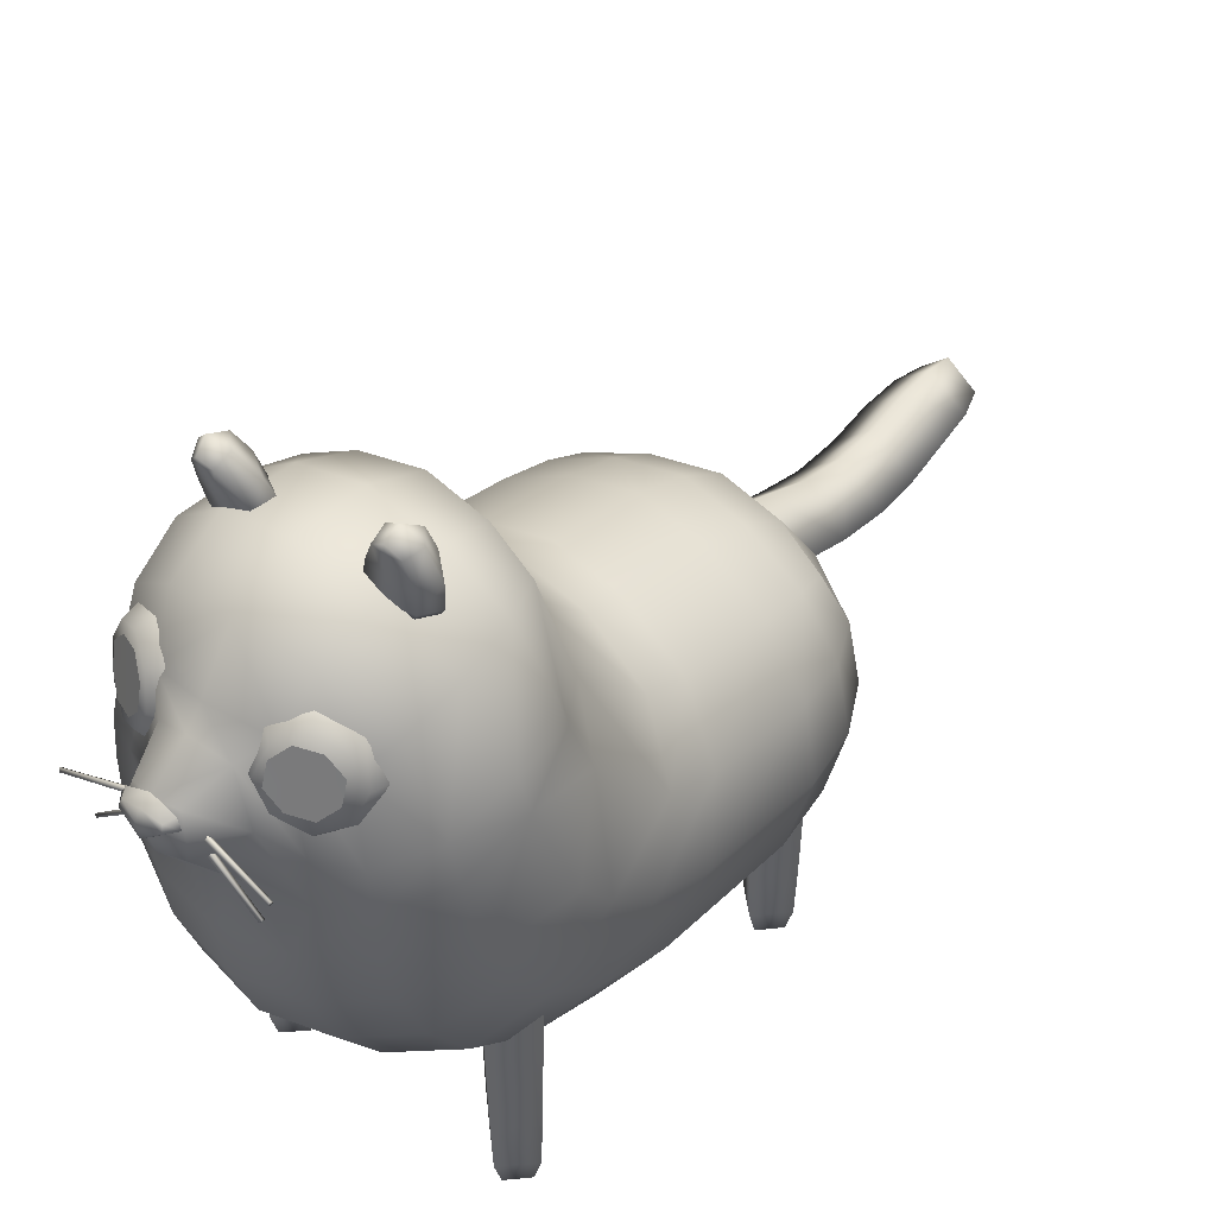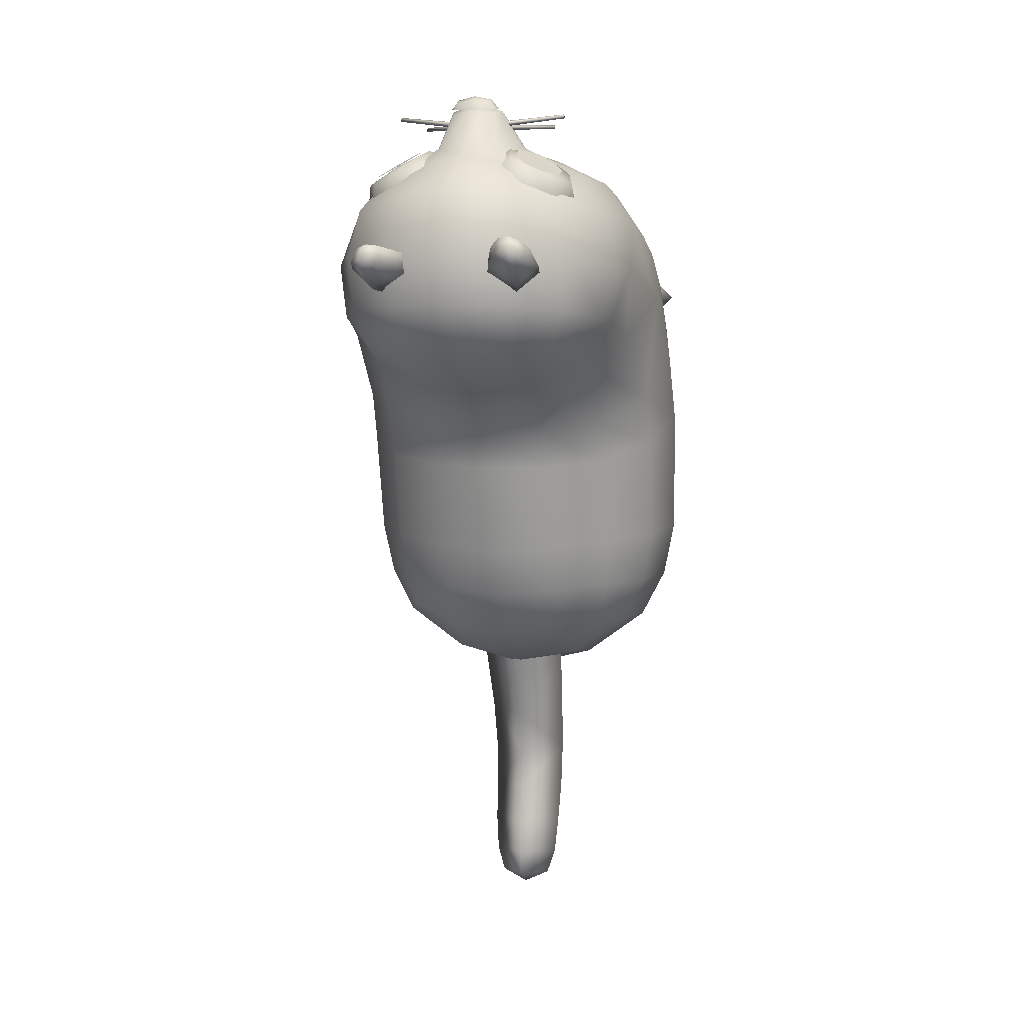
<metadata>
{"format":"obj","ext":"obj","renderer":"f3d","projection":"perspective","resolution":1024,"background":"white","views":[{"elev":42.9,"azim":38.6,"up":"+Y"},{"elev":6.7,"azim":-165.5,"up":"+Z"}]}
</metadata>
<code>
o Cat_Cat.009
v 0.3578 0.4285 -0.8039
v 0.36 1.108 -0.8372
v 0.3786 0.3999 -0.6779
v 0.3898 0.3859 -0.469
v 0.3925 0.4339 0.04854
v 0.3941 0.521 0.2986
v 0.1963 0.3868 -0.8662
v 0.4188 0.5726 -0.8635
v 0.4496 0.7645 -0.8969
v 0.4199 0.9594 -0.8815
v 0.3825 1.143 -0.7282
v 0.3959 1.178 -0.5713
v 0.3999 1.238 -0.2588
v 0.3974 1.283 -0.1232
v 0.1983 1.151 -0.895
v 0.2228 0.9692 -1.015
v 0.2375 0.7616 -1.055
v 0.2223 0.5595 -0.9992
v 0.4906 0.5677 -0.7062
v 0.5214 0.5671 -0.5016
v 0.5261 0.6175 -0.03236
v 0.5232 0.6959 0.184
v 0.5344 0.7707 -0.7338
v 0.5736 0.7837 -0.5402
v 0.5815 0.8421 -0.1244
v 0.5761 0.913 0.05862
v 0.492 0.9743 -0.7338
v 0.5236 0.9981 -0.559
v 0.5305 1.059 -0.2029
v 0.5253 1.117 -0.04742
v 0.1961 1.233 -0.7543
v 0.1994 1.287 -0.5888
v 0.2038 1.352 -0.2811
v 0.2047 1.388 -0.1581
v 0.1909 0.3152 -0.7073
v 0.1912 0.2848 -0.4832
v 0.196 0.3343 0.07978
v 0.2003 0.4311 0.3604
v 0.3083 1.643 0.7093
v 0.3191 1.779 0.1561
v 0.1821 1.843 0.1305
v 0.3678 1.79 0.2857
v 0.392 1.774 0.4669
v 0.3661 1.714 0.6218
v 0.3656 1.292 0.7384
v 0.3907 0.8343 0.6226
v 0.1694 1.703 0.766
v 0.202 1.909 0.2952
v 0.2146 1.914 0.5014
v 0.2012 1.838 0.6711
v 0.2024 0.7631 0.7124
v 0.2472 1.287 0.7914
v 0.1249 1.313 0.8372
v 0.5617 1.139 0.3111
v 0.5146 0.9705 0.4754
v 0.476 1.524 0.2427
v 0.5235 1.442 0.4198
v 0.4796 1.352 0.5973
v 0.5691 1.023 0.2094
v 0.5198 0.8243 0.3591
v 0.3943 0.6653 0.4968
v 0.2029 0.5862 0.5804
v 0.3582 0.8508 0.415
v 0.3027 0.02823 0.3153
v 0.2587 0.8498 0.3155
v 0.3583 0.02823 0.2597
v 0.3582 0.8477 0.216
v 0.4141 0.02823 0.3153
v 0.4577 0.8496 0.3155
v 0.3582 0.2551 0.4017
v 0.3582 0.5003 0.4081
v 0.2656 0.4959 0.3155
v 0.272 0.2521 0.3155
v 0.3582 0.4924 0.223
v 0.3582 0.2499 0.2293
v 0.4507 0.4974 0.3155
v 0.4444 0.2539 0.3155
v 0.2787 0.1046 0.3155
v 0.3582 0.1043 0.236
v 0.4378 0.105 0.3155
v 0.3586 0.1051 0.3948
v 0.3599 0.02823 0.3701
v 0.3582 0.8506 -0.5887
v 0.3027 0.02823 -0.6882
v 0.2587 0.8509 -0.6881
v 0.3583 0.02822 -0.7439
v 0.3582 0.8509 -0.7876
v 0.4141 0.02823 -0.6882
v 0.4577 0.8508 -0.6881
v 0.3582 0.2556 -0.6019
v 0.3582 0.5018 -0.5956
v 0.2656 0.5018 -0.6881
v 0.272 0.2556 -0.6881
v 0.3582 0.5018 -0.7807
v 0.3582 0.2554 -0.7745
v 0.4507 0.5018 -0.6881
v 0.4444 0.2556 -0.6881
v 0.2787 0.1052 -0.6881
v 0.3582 0.1043 -0.7696
v 0.4378 0.1052 -0.6881
v 0.3586 0.1052 -0.6087
v 0.3599 0.02823 -0.6328
v -0.3582 0.8508 0.415
v -0.3027 0.02823 0.3153
v -0.2587 0.8498 0.3155
v -0.3583 0.02823 0.2597
v -0.3582 0.8477 0.216
v -0.4141 0.02823 0.3153
v -0.4577 0.8496 0.3155
v -0.3582 0.2551 0.4017
v -0.3582 0.5003 0.4081
v -0.2656 0.4959 0.3155
v -0.272 0.2521 0.3155
v -0.3582 0.4924 0.223
v -0.3582 0.2499 0.2293
v -0.4507 0.4974 0.3155
v -0.4444 0.2539 0.3155
v -0.2787 0.1046 0.3155
v -0.3582 0.1043 0.236
v -0.4378 0.105 0.3155
v -0.3586 0.1051 0.3948
v -0.3599 0.02823 0.3701
v -0.3582 0.8506 -0.5887
v -0.3027 0.02823 -0.6882
v -0.2587 0.8509 -0.6881
v -0.3583 0.02822 -0.7439
v -0.3582 0.8509 -0.7876
v -0.4141 0.02823 -0.6882
v -0.4577 0.8508 -0.6881
v -0.3582 0.2556 -0.6019
v -0.3582 0.5018 -0.5956
v -0.2656 0.5018 -0.6881
v -0.272 0.2556 -0.6881
v -0.3582 0.5018 -0.7807
v -0.3582 0.2554 -0.7745
v -0.4507 0.5018 -0.6881
v -0.4444 0.2556 -0.6881
v -0.2787 0.1052 -0.6881
v -0.3582 0.1043 -0.7696
v -0.4378 0.1052 -0.6881
v -0.3586 0.1052 -0.6087
v -0.3599 0.02823 -0.6328
v -0.08765 0.828 -1.938
v 0 0.9079 -1.929
v 0.08765 0.828 -1.938
v 0 0.7481 -1.944
v 0 0.832 -1.979
v 0 0.7166 -1.863
v 0 0.7377 -1.06
v 0.1145 0.8185 -1.854
v 0.1477 0.8568 -1.088
v 0 0.9203 -1.841
v -0 0.9759 -1.117
v -0.1145 0.8185 -1.854
v -0.1477 0.8568 -1.088
v -0 0.7904 -0.8573
v 0.1558 0.9118 -0.8941
v -0 1.033 -0.9303
v -0.1558 0.9118 -0.8941
v -0.3578 0.4285 -0.8039
v -0.36 1.108 -0.8372
v -0.3786 0.3999 -0.6779
v -0.3898 0.3859 -0.469
v -0.3925 0.4339 0.04854
v -0.3941 0.521 0.2986
v -0.1963 0.3868 -0.8662
v -0 0.3657 -0.8985
v -0.4188 0.5726 -0.8635
v -0.4496 0.7645 -0.8969
v -0.4199 0.9594 -0.8815
v -0.3825 1.143 -0.7282
v -0.3959 1.178 -0.5713
v -0.3999 1.238 -0.2588
v -0.3974 1.283 -0.1232
v -0.1983 1.151 -0.895
v 0 1.173 -0.9238
v -0.2228 0.9692 -1.015
v -0 0.9792 -1.067
v -0.2375 0.7616 -1.055
v -0 0.7609 -1.118
v -0.2223 0.5595 -0.9992
v -0 0.5488 -1.051
v -0.4906 0.5677 -0.7062
v -0.5214 0.5671 -0.5016
v -0.5261 0.6175 -0.03236
v -0.5232 0.6959 0.184
v -0.5344 0.7707 -0.7338
v -0.5736 0.7837 -0.5402
v -0.5815 0.8421 -0.1244
v -0.5761 0.913 0.05862
v -0.492 0.9743 -0.7338
v -0.5236 0.9981 -0.559
v -0.5305 1.059 -0.2029
v -0.5253 1.117 -0.04742
v -0.1961 1.233 -0.7543
v -0.1994 1.287 -0.5888
v -0.2038 1.352 -0.2811
v -0.2047 1.388 -0.1581
v 0 1.268 -0.7716
v 0 1.332 -0.5985
v 0 1.401 -0.2866
v 0 1.431 -0.1693
v -0.1909 0.3152 -0.7073
v 0 0.2839 -0.7304
v -0.1912 0.2848 -0.4832
v -0 0.247 -0.4991
v -0.196 0.3343 0.07978
v 0 0.2979 0.0846
v -0.2003 0.4311 0.3604
v 0 0.3996 0.38
v -0.3083 1.643 0.7093
v -0.3191 1.779 0.1561
v -0 1.878 0.1185
v -0.1821 1.843 0.1305
v -0.3678 1.79 0.2857
v -0.392 1.774 0.4669
v -0.3661 1.714 0.6218
v -0.3656 1.292 0.7384
v -0.3907 0.8343 0.6226
v -0.1694 1.703 0.766
v 0 1.734 0.8022
v -0.202 1.909 0.2952
v -0.2146 1.914 0.5014
v -0.2012 1.838 0.6711
v 0 1.957 0.296
v 0 1.967 0.5171
v 0 1.881 0.6993
v -0.2024 0.7631 0.7124
v -0 0.7381 0.7471
v -0.2472 1.287 0.7914
v -0.1249 1.313 0.8372
v -0 1.282 0.8523
v -0.5617 1.139 0.3111
v -0.5146 0.9705 0.4754
v -0.476 1.524 0.2427
v -0.5235 1.442 0.4198
v -0.4796 1.352 0.5973
v -0.5691 1.023 0.2094
v -0.5198 0.8243 0.3591
v -0.3943 0.6653 0.4968
v -0.2029 0.5862 0.5804
v 0 0.5591 0.6115
v -0.2734 1.858 0.4661
v -0.1426 1.897 0.4678
v -0.141 1.894 0.4031
v 0.2749 1.871 0.4679
v 0.1415 1.899 0.4656
v 0.1402 1.887 0.402
v 0.364 1.62 0.661
v 0.3117 1.72 0.6654
v 0.2164 1.767 0.706
v 0.1308 1.72 0.7636
v 0.0992 1.619 0.8049
v 0.1515 1.518 0.8005
v 0.2468 1.472 0.7599
v 0.3324 1.519 0.7022
v 0.3563 1.628 0.71
v 0.3144 1.708 0.7135
v 0.2382 1.746 0.7459
v 0.1698 1.708 0.7921
v 0.1445 1.627 0.8251
v 0.1863 1.547 0.8216
v 0.2625 1.51 0.7891
v 0.331 1.547 0.743
v -0.364 1.62 0.661
v -0.3117 1.72 0.6654
v -0.2164 1.767 0.706
v -0.1308 1.72 0.7636
v -0.0992 1.619 0.8049
v -0.1515 1.518 0.8005
v -0.2468 1.472 0.7599
v -0.3324 1.519 0.7022
v -0.3563 1.628 0.71
v -0.3144 1.708 0.7135
v -0.2382 1.746 0.7459
v -0.1698 1.708 0.7921
v -0.1445 1.627 0.8251
v -0.1863 1.547 0.8216
v -0.2625 1.51 0.7891
v -0.331 1.547 0.743
v -0.05686 1.573 0.9914
v 0.05686 1.573 0.9914
v -0.0598 1.553 0.9986
v 0.06995 1.58 0.9636
v 0.0598 1.553 0.9986
v 0 1.506 1.005
v 0 1.587 0.9957
v 0 1.605 0.9616
v 0 1.486 0.9746
v 0 1.558 1.012
v 0.08459 1.552 0.9665
v -0.06995 1.58 0.9636
v -0.08459 1.552 0.9665
v 0.07869 1.45 0.9554
v -0.07869 1.45 0.9554
v 0 1.441 0.9702
v 0 1.523 0.9894
v 0.0875 1.52 0.962
v -0.0875 1.52 0.962
v 0 1.593 0.9645
v 0.06785 1.584 0.9482
v -0.06785 1.584 0.9482
v 0.1517 1.488 0.8408
v -0.1517 1.488 0.8408
v 0 1.679 0.8513
v 0.1012 1.642 0.8315
v -0.1012 1.642 0.8315
v 0.357 1.418 0.7373
v 0.2499 1.435 0.7943
v 0.4603 1.466 0.6031
v 0.5 1.541 0.4319
v 0.4574 1.603 0.2541
v -0.357 1.418 0.7373
v -0.2499 1.435 0.7943
v -0.4603 1.466 0.6031
v -0.4574 1.603 0.2541
v -0.5 1.541 0.4319
v 0.3733 1.493 0.08781
v 0.3746 1.156 0.729
v 0.1951 1.121 0.8118
v -0 1.109 0.8461
v 0.4982 1.372 0.1859
v 0.494 1.238 0.5818
v -0 1.58 -0.01185
v 0.1949 1.553 0.01531
v -0.3733 1.493 0.08781
v -0.3746 1.156 0.729
v -0.1951 1.121 0.8118
v -0.4982 1.372 0.1859
v -0.494 1.238 0.5818
v -0.1949 1.553 0.01531
v 0.1009 1.509 0.9119
v 0.2954 1.466 0.9381
v 0.0975 1.499 0.9202
v 0.2928 1.459 0.9444
v 0.0968 1.508 0.9301
v 0.2923 1.465 0.9517
v 0.1002 1.518 0.9218
v 0.2948 1.473 0.9455
v 0.09589 1.456 0.9037
v 0.2349 1.349 0.9116
v 0.08945 1.447 0.9103
v 0.23 1.342 0.9166
v 0.09105 1.453 0.9214
v 0.2312 1.347 0.9249
v 0.09749 1.462 0.9147
v 0.2361 1.354 0.9199
v -0.1009 1.509 0.9119
v -0.2954 1.466 0.9381
v -0.0975 1.499 0.9202
v -0.2928 1.459 0.9444
v -0.0968 1.508 0.9301
v -0.2923 1.465 0.9517
v -0.1002 1.518 0.9218
v -0.2948 1.473 0.9455
v -0.09589 1.456 0.9037
v -0.2349 1.349 0.9116
v -0.08945 1.447 0.9103
v -0.23 1.342 0.9166
v -0.09105 1.453 0.9214
v -0.2312 1.347 0.9249
v -0.09749 1.462 0.9147
v -0.2361 1.354 0.9199
v 0 0.684 -1.256
v 0.1388 0.7936 -1.276
v -0 0.9078 -1.292
v -0.1388 0.7964 -1.276
v 0 0.652 -1.438
v 0 0.6573 -1.597
v 0 0.6944 -1.748
v 0.1329 0.7638 -1.446
v 0.1289 0.7697 -1.594
v 0.1244 0.803 -1.734
v -0 0.8763 -1.449
v 0 0.8813 -1.588
v 0 0.9119 -1.72
v -0.1329 0.764 -1.446
v -0.1289 0.7684 -1.594
v -0.1244 0.803 -1.734
v 0.3833 1.005 0.6947
v 0.1997 0.9465 0.7824
v 0 0.9253 0.8169
v 0.5058 1.113 0.545
v -0.3833 1.005 0.6947
v -0.1997 0.9465 0.7824
v -0.5058 1.113 0.545
v 0.2541 1.629 0.7744
v -0.2541 1.629 0.7744
v 0.04306 0.7018 -1.078
v 0.05968 0.6876 -1.072
v 0.05555 0.5963 -1.076
v -0.04133 0.5866 -1.073
v -0.05291 0.5981 -1.078
v 0.02185 0.6328 -1.106
v 0.00136 0.6515 -1.114
v -0.05814 0.607 -1.042
v -0.04275 0.5917 -1.036
v -0.04187 0.6859 -1.112
v 0.04419 0.5857 -1.072
v 0.001785 0.614 -1.099
v -0.01838 0.633 -1.107
v -0.05236 0.676 -1.108
v 0.05466 0.6765 -1.107
v -0.05711 0.6873 -1.073
v -0.02478 0.647 -1.061
v 0.001833 0.6218 -1.051
v 0.04545 0.591 -1.035
v 0.04222 0.6872 -1.112
v -0.04329 0.7002 -1.078
v 0.001238 0.6714 -1.07
v 0.02842 0.6468 -1.06
v 0.06051 0.6051 -1.04
v 0.3587 0.009748 0.315
v -0.3587 0.009748 0.315
v 0.3587 0.009747 -0.6883
v -0.3587 0.009747 -0.6883
v -0.1449 1.91 0.4747
v -0.2885 1.847 0.407
v -0.2031 1.864 0.4742
v -0.2218 1.868 0.3571
v -0.2464 2.049 0.5235
v -0.2803 1.872 0.4704
v -0.2911 1.936 0.4829
v -0.2794 2.016 0.5074
v -0.2059 2.032 0.5172
v -0.1673 1.968 0.4932
v -0.1586 1.979 0.4297
v -0.1395 1.914 0.4062
v -0.3041 1.865 0.4092
v -0.3183 1.938 0.428
v -0.2982 2.035 0.4634
v -0.2519 2.081 0.4843
v -0.2005 2.054 0.4685
v -0.2067 1.842 0.3989
v 0.1428 1.914 0.4706
v 0.2907 1.853 0.4107
v 0.2043 1.872 0.4759
v 0.2226 1.861 0.3592
v 0.2334 2.065 0.4984
v 0.2807 1.885 0.4702
v 0.2866 1.952 0.4734
v 0.2689 2.033 0.4867
v 0.1944 2.044 0.495
v 0.1607 1.975 0.4806
v 0.1513 1.976 0.4163
v 0.1371 1.907 0.4023
v 0.3049 1.871 0.4104
v 0.3135 1.948 0.4185
v 0.2862 2.047 0.4403
v 0.2366 2.092 0.4551
v 0.1873 2.059 0.4437
v 0.2095 1.841 0.4043
v -0.2427 2.023 0.5213
v -0.2277 1.949 0.5023
v -0.2321 1.891 0.3461
v -0.2486 1.965 0.3667
v -0.2559 2.044 0.4157
v 0.2318 2.039 0.4999
v 0.2224 1.962 0.4916
v 0.2311 1.884 0.3448
v 0.242 1.96 0.3549
v 0.2433 2.046 0.3922
v 0.209 1.895 0.4854
v -0.2093 1.884 0.4868
v 0.3203 1.662 0.7345
v 0.2759 1.712 0.7449
v 0.2153 1.722 0.7734
v 0.1742 1.68 0.8055
v 0.1709 1.615 0.8239
v 0.2149 1.564 0.8141
v 0.2755 1.553 0.7852
v 0.3172 1.596 0.7525
v -0.3203 1.662 0.7345
v -0.2759 1.712 0.7449
v -0.2153 1.722 0.7734
v -0.1742 1.68 0.8055
v -0.1709 1.615 0.8239
v -0.2149 1.564 0.8141
v -0.2755 1.553 0.7852
v -0.3172 1.596 0.7525
v 0.2455 1.638 0.7792
v -0.2455 1.638 0.7792
f 16 178 176 15
f 9 17 16 10
f 17 180 178 16
f 8 18 17 9
f 18 182 180 17
f 1 7 18 8
f 7 167 182 18
f 31 11 2 15
f 1 8 19 3
f 19 20 4 3
f 28 29 25 24
f 21 22 6 5
f 8 9 23 19
f 23 24 20 19
f 12 13 29 28
f 25 26 22 21
f 9 10 27 23
f 27 28 24 23
f 163 164 185 184
f 29 30 26 25
f 10 2 11 27
f 11 12 28 27
f 201 33 32 200
f 13 14 30 29
f 32 12 11 31
f 37 208 206 36
f 34 14 13 33
f 199 31 15 176
f 200 32 31 199
f 5 37 36 4
f 202 34 33 201
f 3 35 7 1
f 35 204 167 7
f 4 36 35 3
f 36 206 204 35
f 184 185 189 188
f 197 196 172 173
f 6 38 37 5
f 38 210 208 37
f 306 303 309 47
f 39 44 50 47
f 47 50 227 221
f 48 42 40 41
f 49 43 42 48
f 50 44 43 49
f 225 48 41 213
f 226 49 48 225
f 227 50 49 226
f 45 52 320 319
f 52 53 320
f 53 232 321 320
f 41 325 324 213
f 58 45 319 323
f 213 324 331 214
f 56 312 311 57
f 57 311 310 58
f 326 212 214 331
f 235 236 317 316
f 46 51 62 61
f 57 323 383 54
f 54 55 60 59
f 55 46 61 60
f 51 229 242 62
f 62 242 210 38
f 61 62 38 6
f 326 331 198 174
f 60 61 6 22
f 59 60 22 26
f 324 325 34 202
f 194 329 326 174
f 311 312 42 43
f 170 161 175 177
f 75 73 72 74
f 77 75 74 76
f 70 77 76 71
f 65 72 71 63
f 118 121 122 104
f 81 70 73 78
f 101 98 84 102
f 78 73 75 79
f 79 75 77 80
f 69 76 74 67
f 80 77 70 81
f 71 76 69 63
f 68 80 81 82
f 80 68 66 79
f 67 74 72 65
f 120 108 122 121
f 112 111 110 113
f 98 99 86 84
f 90 91 92 93
f 92 94 95 93
f 94 96 97 95
f 96 91 90 97
f 83 85 92 91
f 119 118 104 106
f 101 90 93 98
f 97 90 101 100
f 89 83 91 96
f 95 97 100 99
f 87 89 96 94
f 93 95 99 98
f 85 87 94 92
f 99 100 88 86
f 100 101 102 88
f 114 112 113 115
f 116 114 115 117
f 111 116 117 110
f 105 103 111 112
f 79 66 64 78
f 113 110 121 118
f 138 141 142 124
f 115 113 118 119
f 117 115 119 120
f 109 107 114 116
f 110 117 120 121
f 111 103 109 116
f 120 119 106 108
f 107 105 112 114
f 139 138 124 126
f 132 131 130 133
f 134 132 133 135
f 136 134 135 137
f 131 136 137 130
f 125 123 131 132
f 400 399 407 406
f 133 130 141 138
f 130 137 140 141
f 131 123 129 136
f 137 135 139 140
f 129 127 134 136
f 135 133 138 139
f 127 125 132 134
f 140 139 126 128
f 140 128 142 141
f 145 146 147
f 147 146 143
f 144 147 143
f 144 145 147
f 155 367 364 149
f 155 149 156 159
f 373 370 148 150
f 154 143 146 148
f 366 374 377 367
f 376 373 150 152
f 150 148 146 145
f 151 149 364 365
f 379 376 152 154
f 152 150 145 144
f 153 151 365 366
f 153 155 159 158
f 177 175 176 178
f 169 170 177 179
f 179 177 178 180
f 168 169 179 181
f 181 179 180 182
f 160 168 181 166
f 166 181 182 167
f 195 175 161 171
f 160 162 183 168
f 162 163 184 183
f 188 189 193 192
f 164 165 186 185
f 168 183 187 169
f 183 184 188 187
f 192 193 173 172
f 185 186 190 189
f 169 187 191 170
f 187 188 192 191
f 33 13 12 32
f 189 190 194 193
f 170 191 171 161
f 191 192 172 171
f 201 200 196 197
f 193 194 174 173
f 196 195 171 172
f 207 205 206 208
f 198 197 173 174
f 199 176 175 195
f 200 199 195 196
f 164 163 205 207
f 202 201 197 198
f 162 160 166 203
f 203 166 167 204
f 163 162 203 205
f 205 203 204 206
f 20 21 5 4
f 165 164 207 209
f 209 207 208 210
f 211 220 224 217
f 47 309 308 39
f 220 221 227 224
f 222 214 212 215
f 223 222 215 216
f 224 223 216 217
f 225 213 214 222
f 226 225 222 223
f 227 226 223 224
f 218 327 328 230
f 230 328 231
f 231 328 321 232
f 310 311 43 44
f 327 218 237 330
f 329 235 326
f 329 233 236 235
f 40 318 325 41
f 236 237 315 317
f 219 240 241 228
f 238 239 234 233
f 239 240 219 234
f 228 241 242 229
f 241 209 210 242
f 240 165 209 241
f 186 165 240 239
f 190 186 239 238
f 194 190 238
f 331 324 202 198
f 325 318 14 34
f 317 315 217 216
f 108 414 122
f 84 86 415
f 128 416 142
f 425 426 427 433
f 245 244 419 434
f 456 457 433 427
f 420 245 434
f 453 425 421
f 460 461 448 447
f 247 435 446 248
f 424 431 430 423
f 417 426 454 464
f 423 454 453 424
f 428 417 244 245
f 457 456 430 431
f 427 428 455 456
f 418 243 422 429
f 432 421 425 433
f 244 417 464 419
f 417 428 427 426
f 422 423 430 429
f 428 245 420 455
f 456 455 429 430
f 429 455 420 418
f 423 422 464 454
f 424 453 421
f 454 426 425 453
f 432 457 431
f 452 436 246 437
f 462 451 450
f 418 420 434
f 243 419 464 422
f 435 247 437 463
f 431 424 421 432
f 248 438 452
f 439 443 458
f 448 441 440 447
f 445 444 443 451
f 450 439 442 449
f 446 460 438 248
f 449 462 450
f 443 444 459 458
f 451 462 461 445
f 447 440 246 436
f 451 443 439 450
f 445 461 460 446
f 248 452 437 247
f 446 435 444 445
f 449 442 441 448
f 461 462 449 448
f 459 463 440 441
f 444 435 463 459
f 458 459 441 442
f 439 458 442
f 436 438 460 447
f 440 463 437 246
f 436 452 438
f 251 259 258 250
f 256 264 263 255
f 254 262 261 253
f 252 260 259 251
f 250 258 257 249
f 257 264 256 249
f 271 270 278 279
f 269 268 276 277
f 267 266 274 275
f 272 271 279 280
f 268 267 275 276
f 266 265 273 274
f 273 265 272 280
f 273 388 274
f 281 287 288 292
f 283 286 290
f 283 293 289 286
f 289 291 285 286
f 285 290 286
f 282 284 288 287
f 291 284 282 285
f 285 282 287 290
f 281 283 290 287
f 53 294 296 232
f 303 306 301 298
f 283 281 292 293
f 217 315 313 211
f 233 386 330 236
f 39 308 310 44
f 306 47 221 305
f 297 299 295 296
f 298 297 296 294
f 301 300 297 298
f 300 302 299 297
f 304 231 295 299
f 305 307 302 300
f 303 298 294 53
f 231 232 296 295
f 335 334 332 333
f 307 304 299 302
f 306 305 300 301
f 305 221 220 307
f 220 314 304 307
f 316 317 216 215
f 194 238 233 329
f 310 308 45 58
f 308 309 52 45
f 313 315 237 218
f 314 313 218 230
f 303 53 52 309
f 314 230 231 304
f 321 328 385 382
f 384 327 330 386
f 328 327 384 385
f 320 321 382 381
f 323 319 380 383
f 319 320 381 380
f 380 381 51 46
f 338 336 337 339
f 341 340 346 347
f 348 350 351 349
f 335 333 339 337
f 333 332 338 339
f 343 342 340 341
f 336 334 335 337
f 347 346 344 345
f 357 363 362 356
f 343 341 347 345
f 344 342 343 345
f 350 352 353 351
f 352 354 355 353
f 353 355 349 351
f 354 348 349 355
f 356 358 359 357
f 358 360 361 359
f 363 361 360 362
f 361 363 357 359
f 155 153 366 367
f 377 374 375 378
f 374 371 372 375
f 371 368 369 372
f 369 378 379 370
f 368 377 378 369
f 364 367 377 368
f 370 379 154 148
f 372 369 370 373
f 149 151 157 156
f 364 368 371 365
f 375 372 373 376
f 151 153 158 157
f 365 371 374 366
f 378 375 376 379
f 381 382 229 51
f 318 56 322
f 383 380 46 55
f 54 383 55
f 212 326 235 316
f 323 57 58
f 385 384 219 228
f 382 385 228 229
f 40 42 312
f 234 219 384 386
f 56 318 40 312
f 233 234 386
f 30 59 26
f 10 16 15 2
f 259 387 258
f 260 387 259
f 261 387 260
f 262 387 261
f 263 387 262
f 264 387 263
f 257 387 264
f 258 387 257
f 280 388 273
f 279 388 280
f 255 263 262 254
f 278 388 279
f 277 388 278
f 276 388 277
f 275 388 276
f 274 388 275
f 270 269 277 278
f 391 399 400 394
f 404 402 401 405
f 394 403 390 411
f 398 402 404 409
f 395 398 409 410
f 405 401 393 396
f 395 410 389 408
f 391 394 411 412
f 395 408 403 394
f 402 398 395 401
f 403 408 389 390
f 393 392 397 396
f 401 395 394 400
f 393 401 400 392
f 397 392 400 406
f 407 399 391 412
f 64 66 413
f 66 68 413
f 68 82 413
f 104 122 414
f 106 414 108
f 104 414 106
f 84 415 102
f 86 88 415
f 88 102 415
f 124 142 416
f 126 416 128
f 124 416 126
f 64 413 82
f 73 70 71 72
f 457 432 433
f 253 261 260 252
f 418 434 419 243
f 64 82 81 78
f 24 25 21 20
f 211 313 314 220
f 318 322 30 14
f 59 30 322 54
f 316 215 212
f 236 330 237
f 57 54 322 56
f 154 152 144 143
f 465 481 472
f 465 466 481
f 466 467 481
f 467 468 481
f 468 469 481
f 469 470 481
f 470 471 481
f 471 472 481
f 473 480 482
f 479 482 480
f 478 482 479
f 477 482 478
f 476 482 477
f 475 482 476
f 474 482 475
f 473 482 474

</code>
